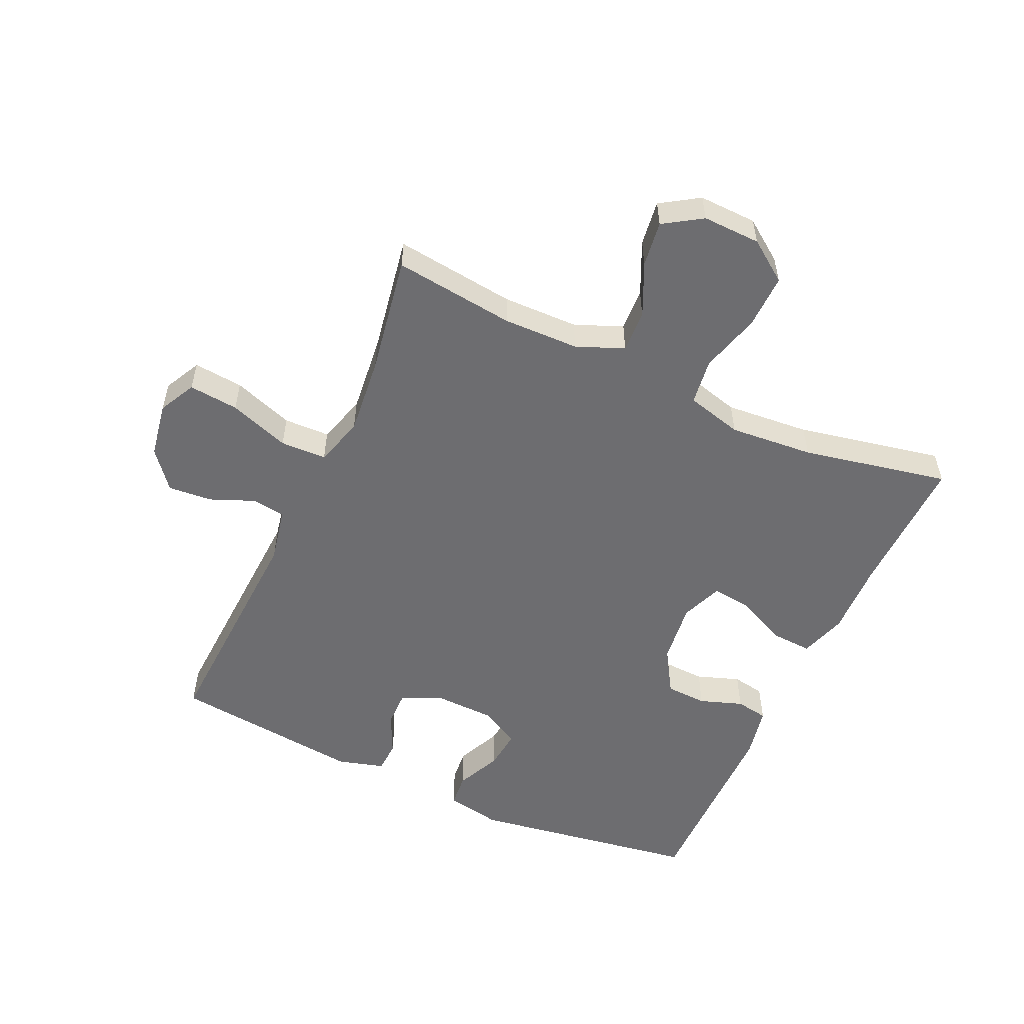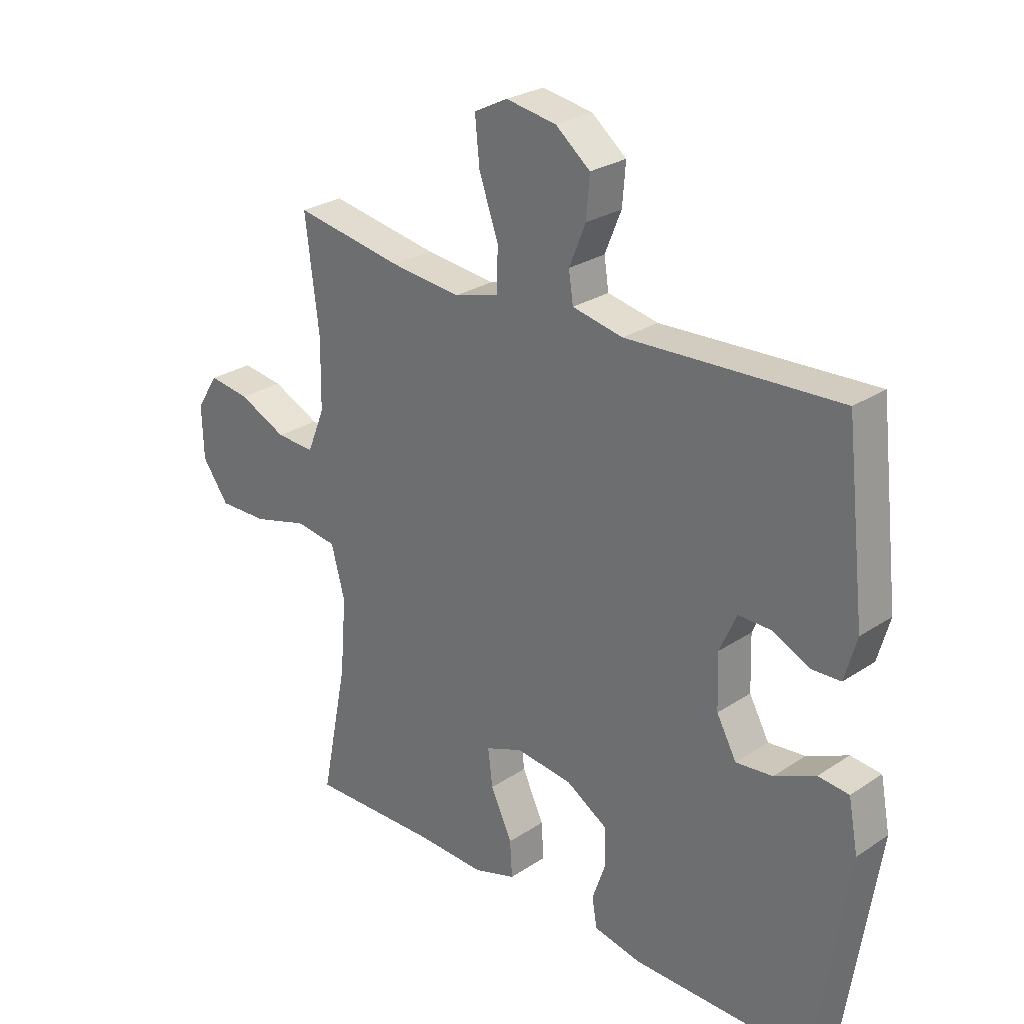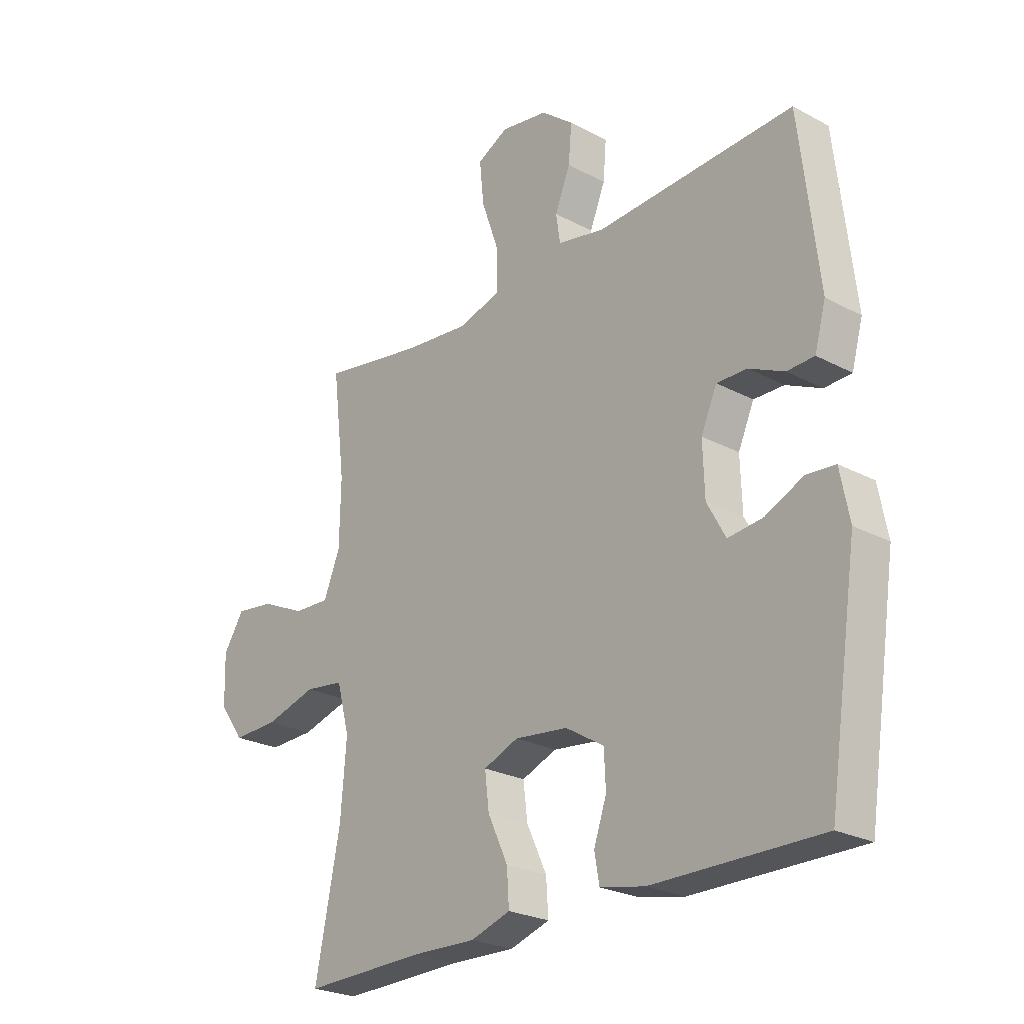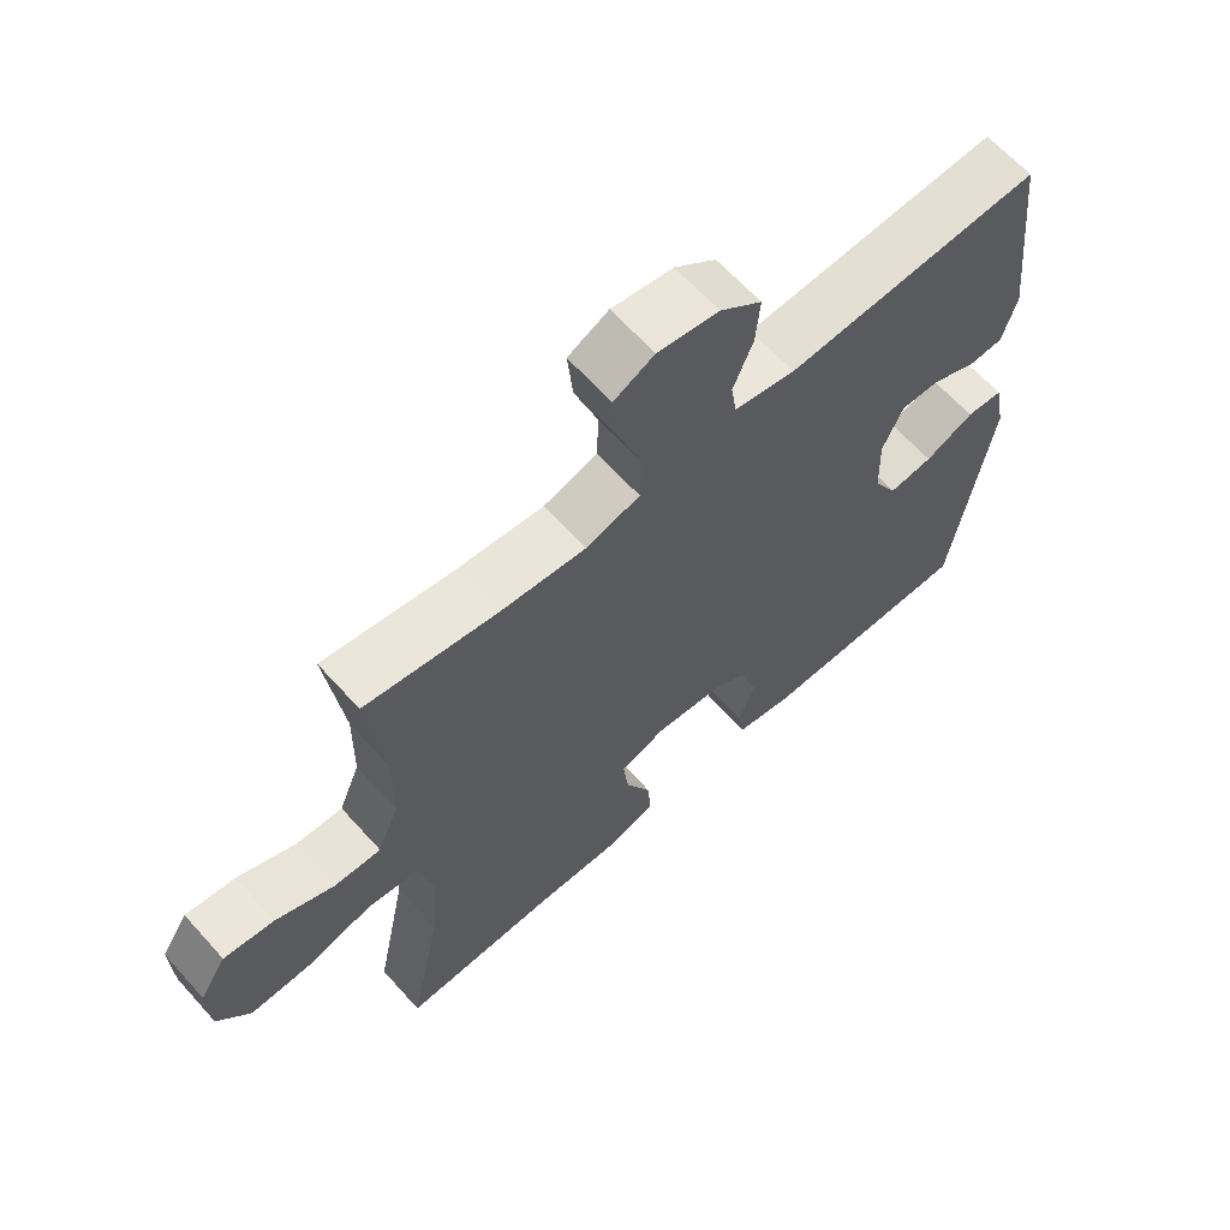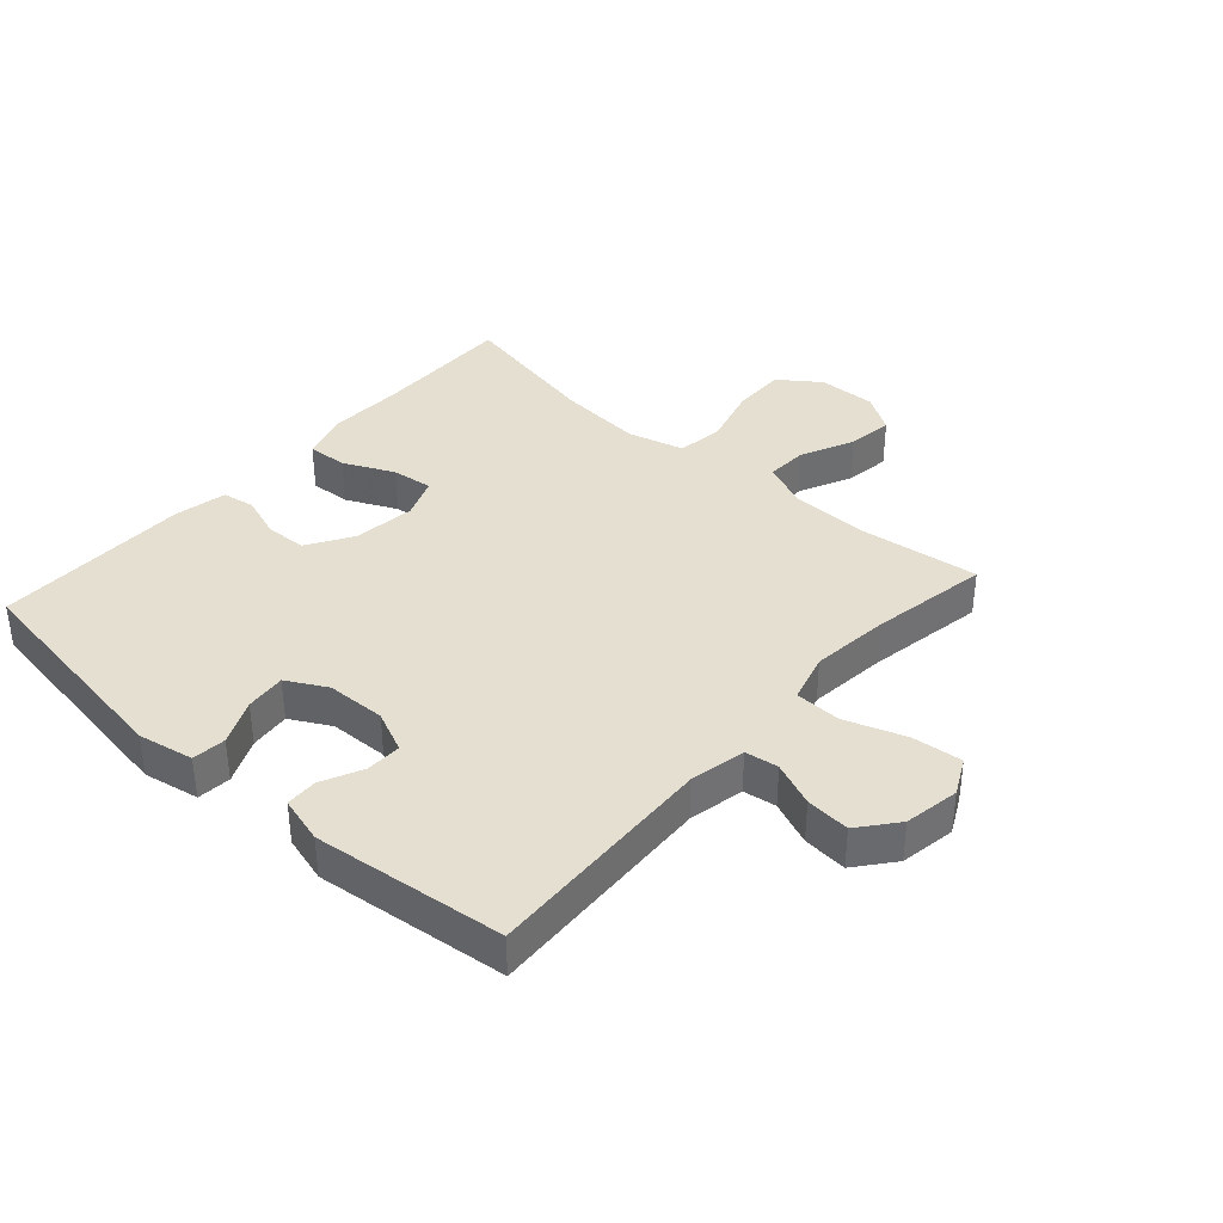
<metadata>
{"format":"obj","ext":"obj","renderer":"f3d","projection":"perspective","resolution":1024,"background":"white","views":[{"elev":-54.1,"azim":65.5,"up":"+Y"},{"elev":26.8,"azim":-135.8,"up":"+Z"},{"elev":-24.8,"azim":-131.0,"up":"+Z"},{"elev":64.3,"azim":138.0,"up":"+Z"},{"elev":37.4,"azim":-48.2,"up":"+Y"}]}
</metadata>
<code>
v 0.5 0.07 0.5
v 0.476 0.07 0.306
v 0.478 0.07 0.184
v 0.509 0.07 0.108
v 0.577 0.07 0.111
v 0.662 0.07 0.15
v 0.735 0.07 0.16
v 0.774 0.07 0.099
v 0.771 0.07 0.006
v 0.724 0.07 -0.059
v 0.637 0.07 -0.057
v 0.54 0.07 -0.03
v 0.466 0.07 -0.04
v 0.442 0.07 -0.13
v 0.453 0.07 -0.265
v 0.5 0.07 -0.5
v 0.271 0.07 -0.495
v 0.15 0.07 -0.499
v 0.075 0.07 -0.475
v 0.079 0.07 -0.411
v 0.117 0.07 -0.33
v 0.125 0.07 -0.264
v 0.059 0.07 -0.238
v -0.041 0.07 -0.25
v -0.113 0.07 -0.294
v -0.116 0.07 -0.36
v -0.092 0.07 -0.429
v -0.101 0.07 -0.481
v -0.185 0.07 -0.498
v -0.5 0.07 -0.5
v -0.556 0.07 -0.132
v -0.539 0.07 -0.043
v -0.485 0.07 -0.038
v -0.413 0.07 -0.071
v -0.348 0.07 -0.078
v -0.313 0.07 -0.014
v -0.31 0.07 0.081
v -0.34 0.07 0.148
v -0.397 0.07 0.147
v -0.463 0.07 0.116
v -0.514 0.07 0.118
v -0.535 0.07 0.193
v -0.5 0.07 0.5
v -0.127 0.07 0.481
v -0.038 0.07 0.499
v -0.03 0.07 0.552
v -0.059 0.07 0.623
v -0.065 0.07 0.694
v -0.004 0.07 0.743
v 0.085 0.07 0.758
v 0.144 0.07 0.728
v 0.136 0.07 0.648
v 0.102 0.07 0.551
v 0.104 0.07 0.477
v 0.183 0.07 0.454
v 0.308 0.07 0.467
v 0.5 0 0.5
v 0.476 0 0.306
v 0.478 0 0.184
v 0.509 0 0.108
v 0.577 0 0.111
v 0.662 0 0.15
v 0.735 0 0.16
v 0.774 0 0.099
v 0.771 0 0.006
v 0.724 0 -0.059
v 0.637 0 -0.057
v 0.54 0 -0.03
v 0.466 0 -0.04
v 0.442 0 -0.13
v 0.453 0 -0.265
v 0.5 0 -0.5
v 0.271 0 -0.495
v 0.15 0 -0.499
v 0.075 0 -0.475
v 0.079 0 -0.411
v 0.117 0 -0.33
v 0.125 0 -0.264
v 0.059 0 -0.238
v -0.041 0 -0.25
v -0.113 0 -0.294
v -0.116 0 -0.36
v -0.092 0 -0.429
v -0.101 0 -0.481
v -0.185 0 -0.498
v -0.5 0 -0.5
v -0.556 0 -0.132
v -0.539 0 -0.043
v -0.485 0 -0.038
v -0.413 0 -0.071
v -0.348 0 -0.078
v -0.313 0 -0.014
v -0.31 0 0.081
v -0.34 0 0.148
v -0.397 0 0.147
v -0.463 0 0.116
v -0.514 0 0.118
v -0.535 0 0.193
v -0.5 0 0.5
v -0.127 0 0.481
v -0.038 0 0.499
v -0.03 0 0.552
v -0.059 0 0.623
v -0.065 0 0.694
v -0.004 0 0.743
v 0.085 0 0.758
v 0.144 0 0.728
v 0.136 0 0.648
v 0.102 0 0.551
v 0.104 0 0.477
v 0.183 0 0.454
v 0.308 0 0.467
f 51 52 53
f 50 51 53
f 49 50 53
f 48 49 53
f 47 48 53
f 46 47 53
f 45 46 53 54
f 44 45 54 55
f 43 44 55
f 42 43 55
f 41 42 55
f 40 41 55
f 39 40 55
f 32 33 34
f 31 32 34
f 30 31 34
f 29 30 34
f 28 29 34
f 27 28 34
f 26 27 34
f 25 26 34 35
f 24 25 35 36
f 19 20 21
f 18 19 21
f 17 18 21
f 17 21 22
f 16 17 22
f 15 16 22
f 14 15 22 23
f 10 11 12
f 9 10 12
f 8 9 12
f 7 8 12
f 6 7 12
f 5 6 12
f 4 5 12 13
f 3 4 13
f 24 36 37
f 23 24 37
f 14 23 37
f 13 14 37
f 3 13 37
f 2 3 37
f 2 37 38
f 1 2 38
f 56 1 38
f 38 39 55 56
f 109 108 107
f 109 107 106
f 109 106 105
f 109 105 104
f 109 104 103
f 109 103 102
f 110 109 102 101
f 111 110 101 100
f 111 100 99
f 111 99 98
f 111 98 97
f 111 97 96
f 111 96 95
f 90 89 88
f 90 88 87
f 90 87 86
f 90 86 85
f 90 85 84
f 90 84 83
f 90 83 82
f 91 90 82 81
f 92 91 81 80
f 77 76 75
f 77 75 74
f 77 74 73
f 78 77 73
f 78 73 72
f 78 72 71
f 79 78 71 70
f 68 67 66
f 68 66 65
f 68 65 64
f 68 64 63
f 68 63 62
f 68 62 61
f 69 68 61 60
f 69 60 59
f 93 92 80
f 93 80 79
f 93 79 70
f 93 70 69
f 93 69 59
f 93 59 58
f 94 93 58
f 94 58 57
f 94 57 112
f 112 111 95 94
f 1 57 58 2
f 2 58 59 3
f 3 59 60 4
f 4 60 61 5
f 5 61 62 6
f 6 62 63 7
f 7 63 64 8
f 8 64 65 9
f 9 65 66 10
f 10 66 67 11
f 11 67 68 12
f 12 68 69 13
f 13 69 70 14
f 14 70 71 15
f 15 71 72 16
f 16 72 73 17
f 17 73 74 18
f 18 74 75 19
f 19 75 76 20
f 20 76 77 21
f 21 77 78 22
f 22 78 79 23
f 23 79 80 24
f 24 80 81 25
f 25 81 82 26
f 26 82 83 27
f 27 83 84 28
f 28 84 85 29
f 29 85 86 30
f 30 86 87 31
f 31 87 88 32
f 32 88 89 33
f 33 89 90 34
f 34 90 91 35
f 35 91 92 36
f 36 92 93 37
f 37 93 94 38
f 38 94 95 39
f 39 95 96 40
f 40 96 97 41
f 41 97 98 42
f 42 98 99 43
f 43 99 100 44
f 44 100 101 45
f 45 101 102 46
f 46 102 103 47
f 47 103 104 48
f 48 104 105 49
f 49 105 106 50
f 50 106 107 51
f 51 107 108 52
f 52 108 109 53
f 53 109 110 54
f 54 110 111 55
f 55 111 112 56
f 56 112 57 1

</code>
